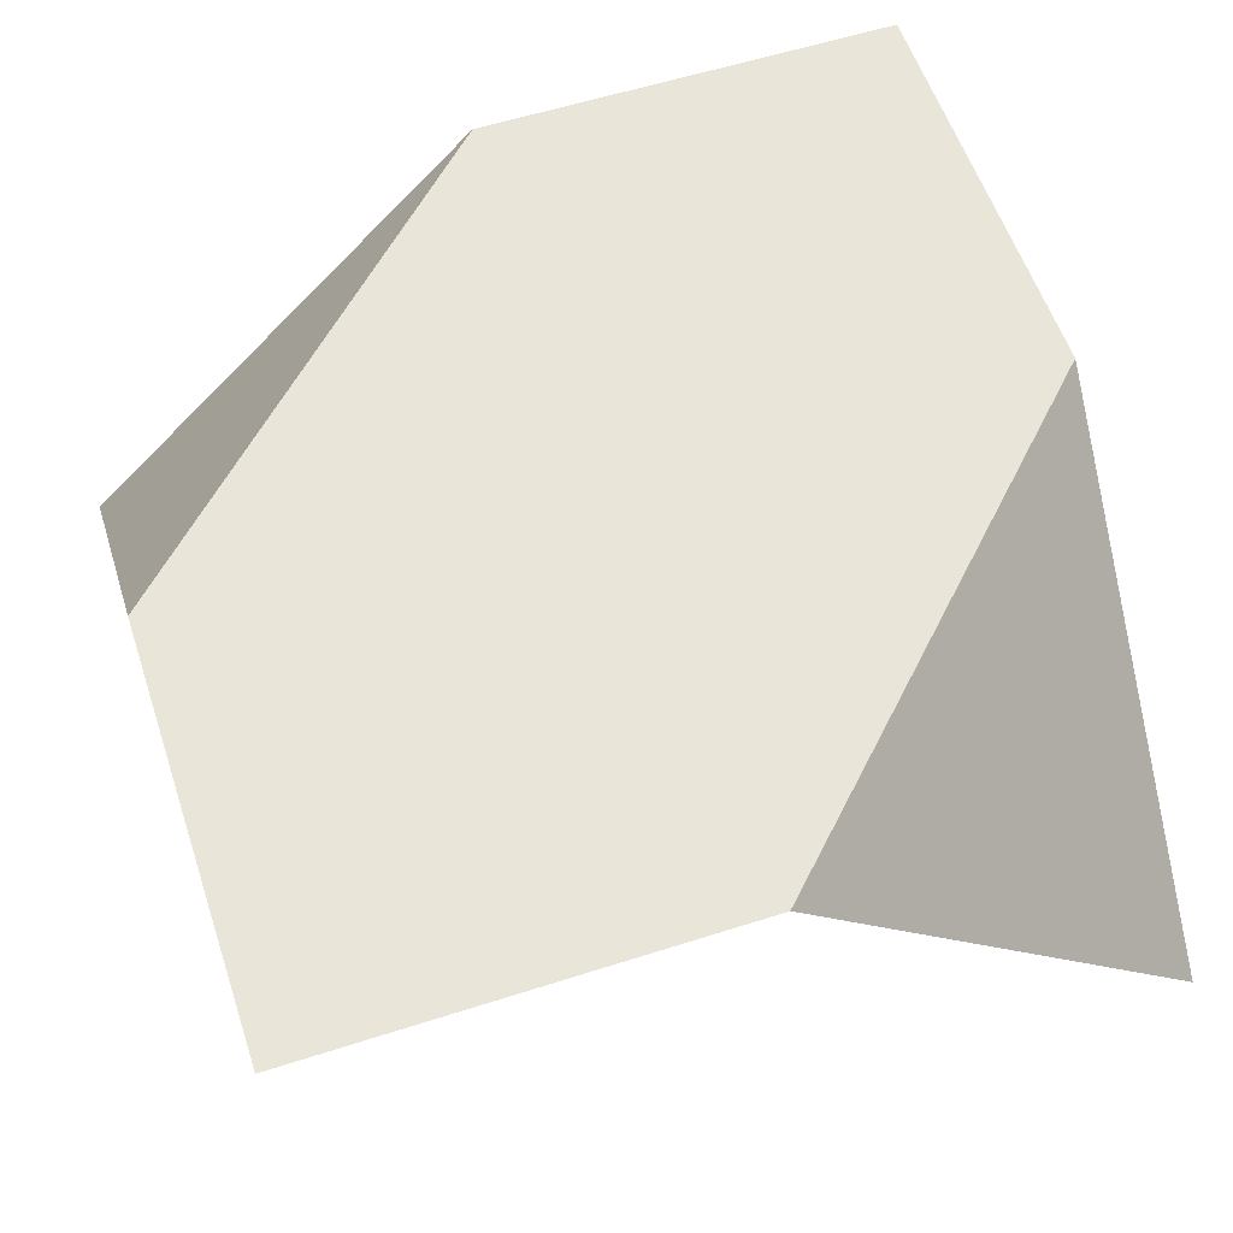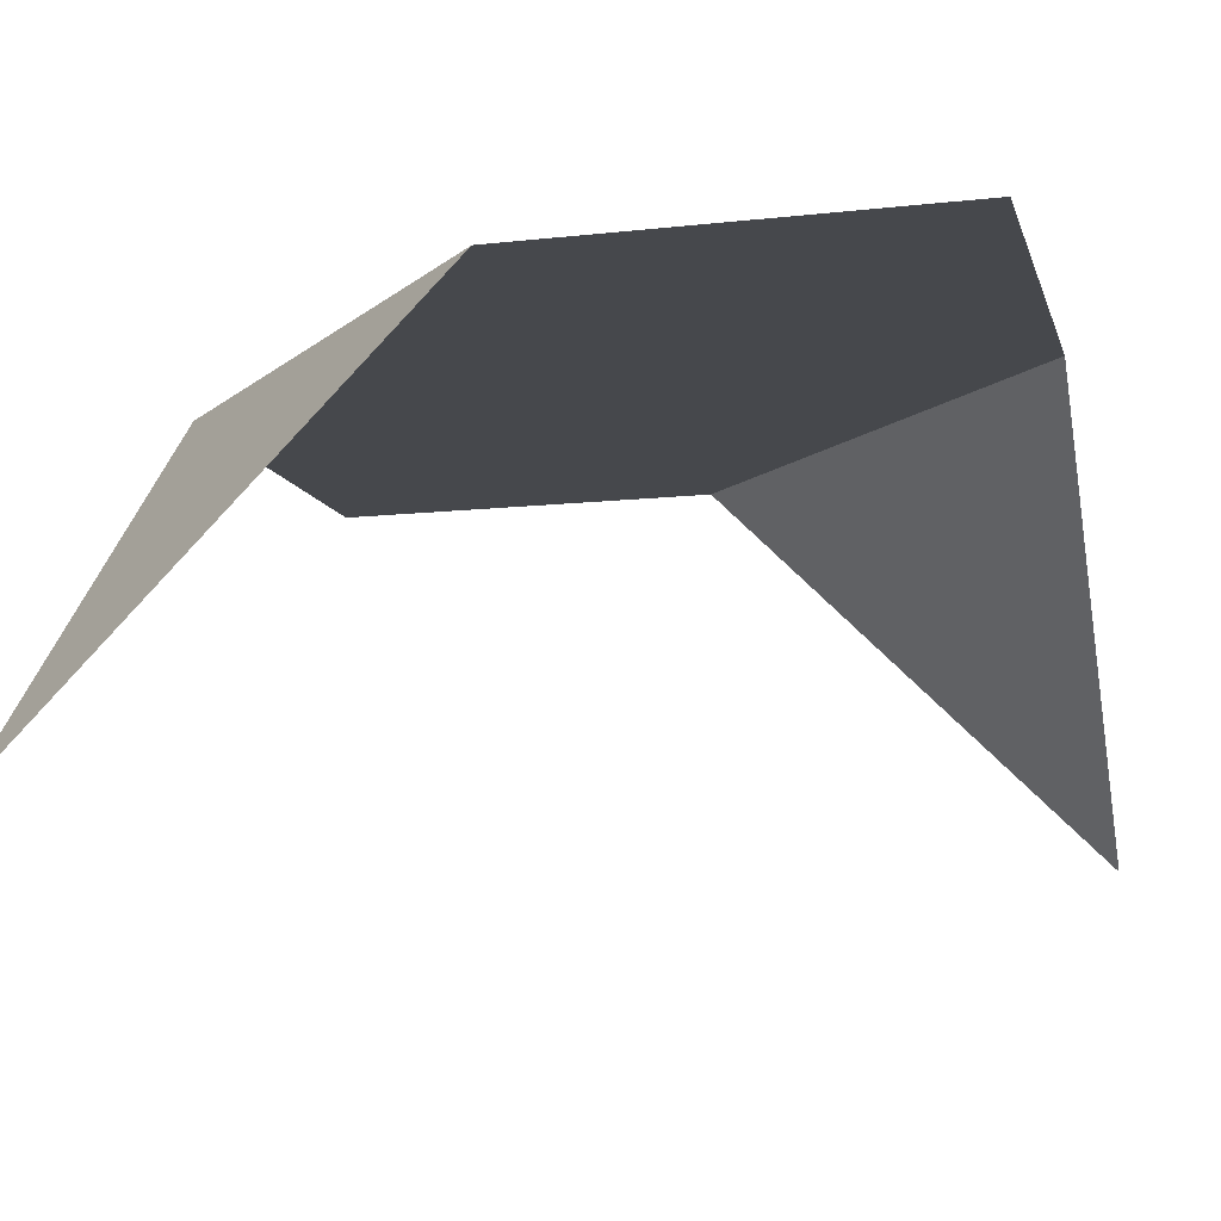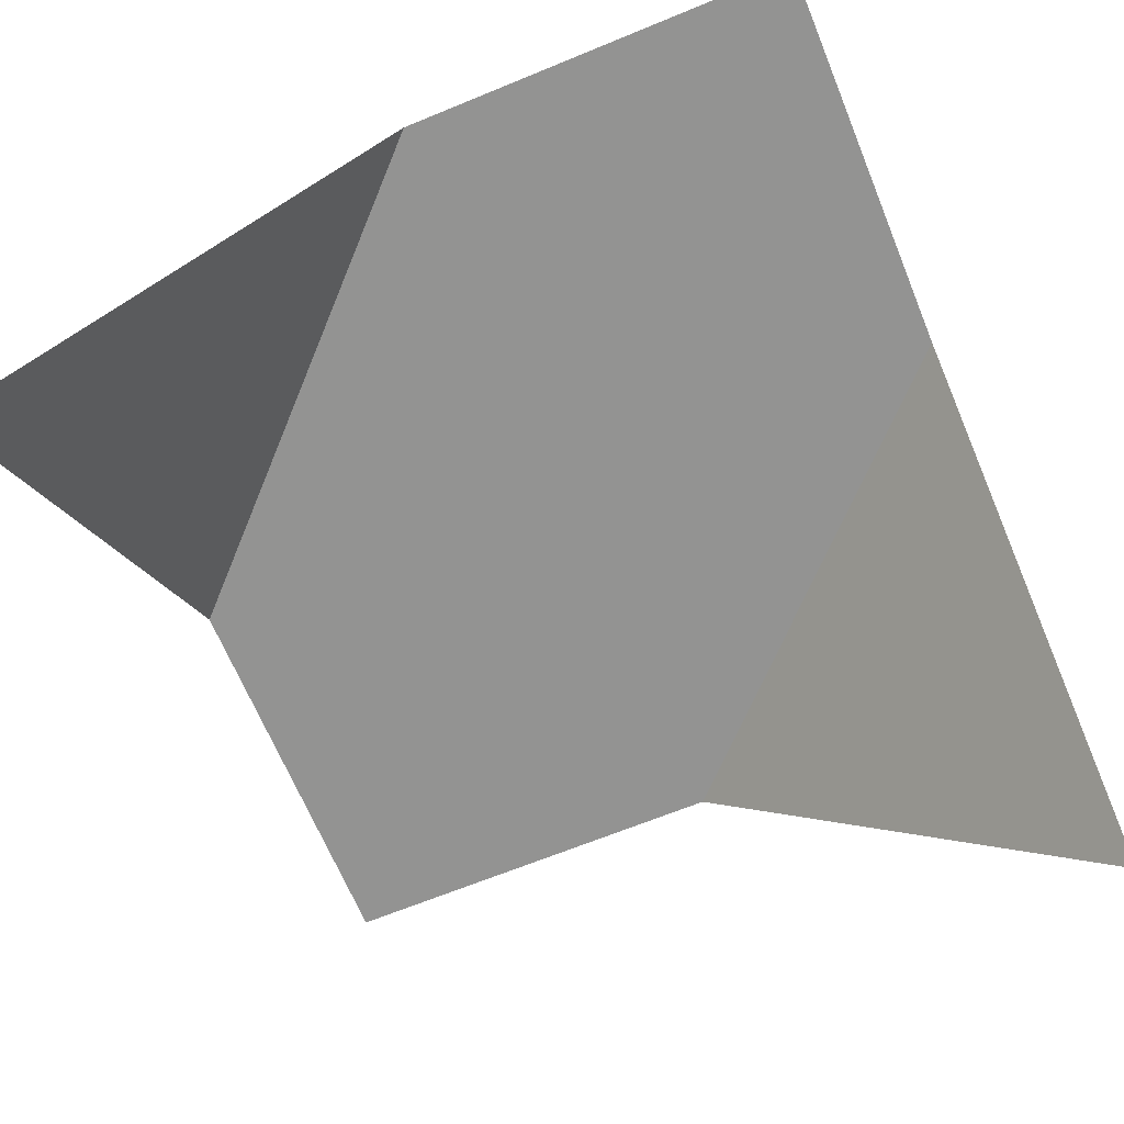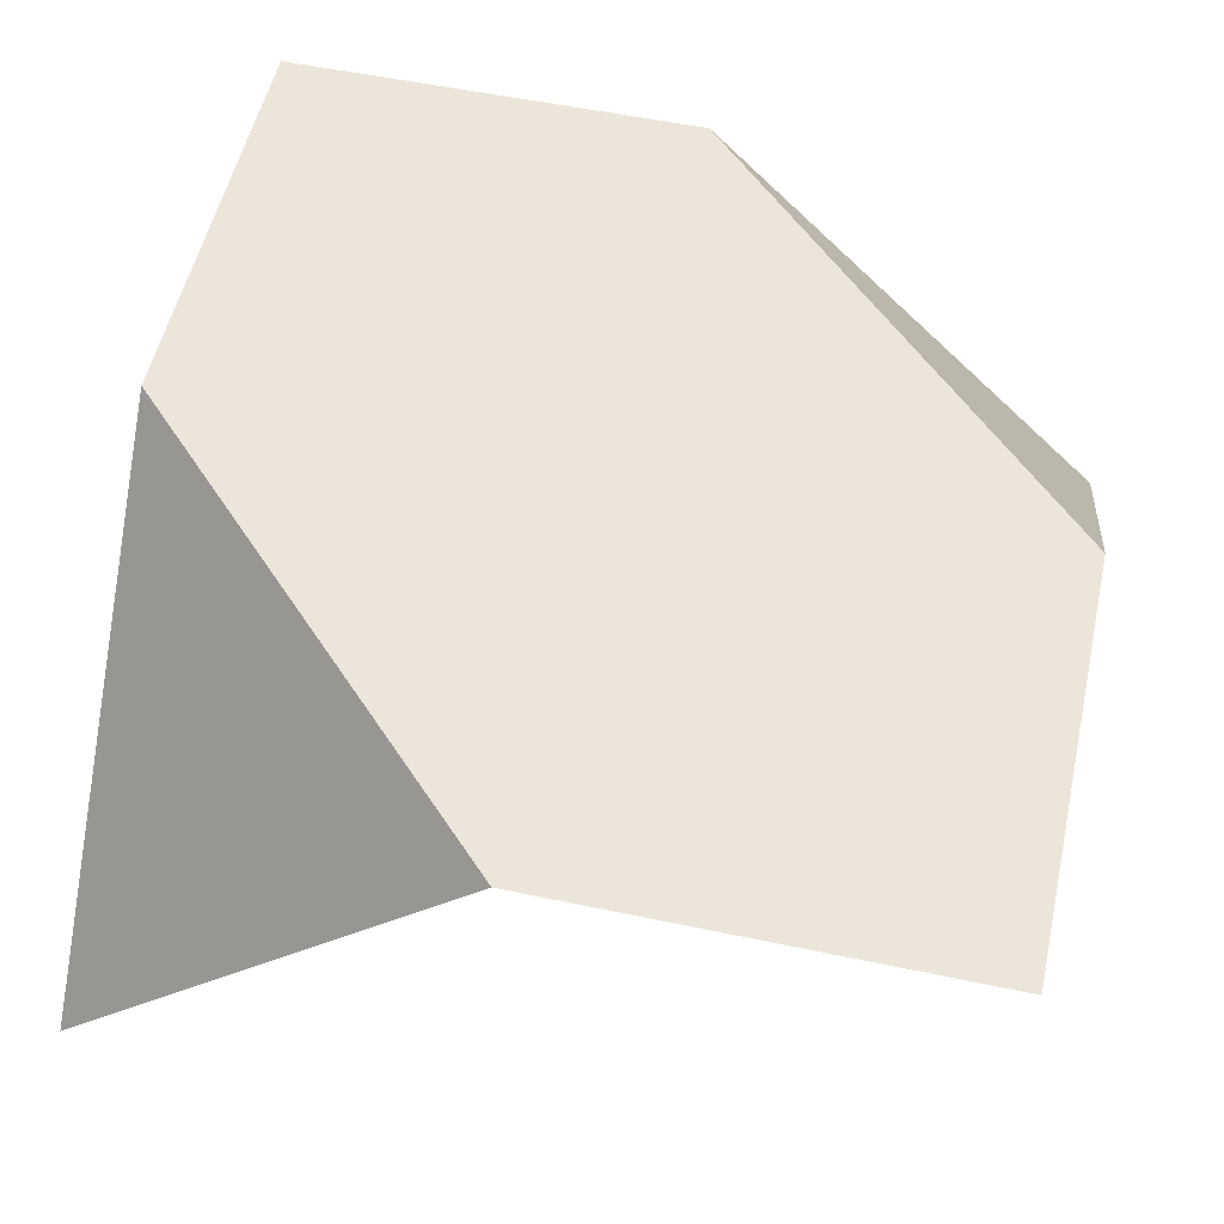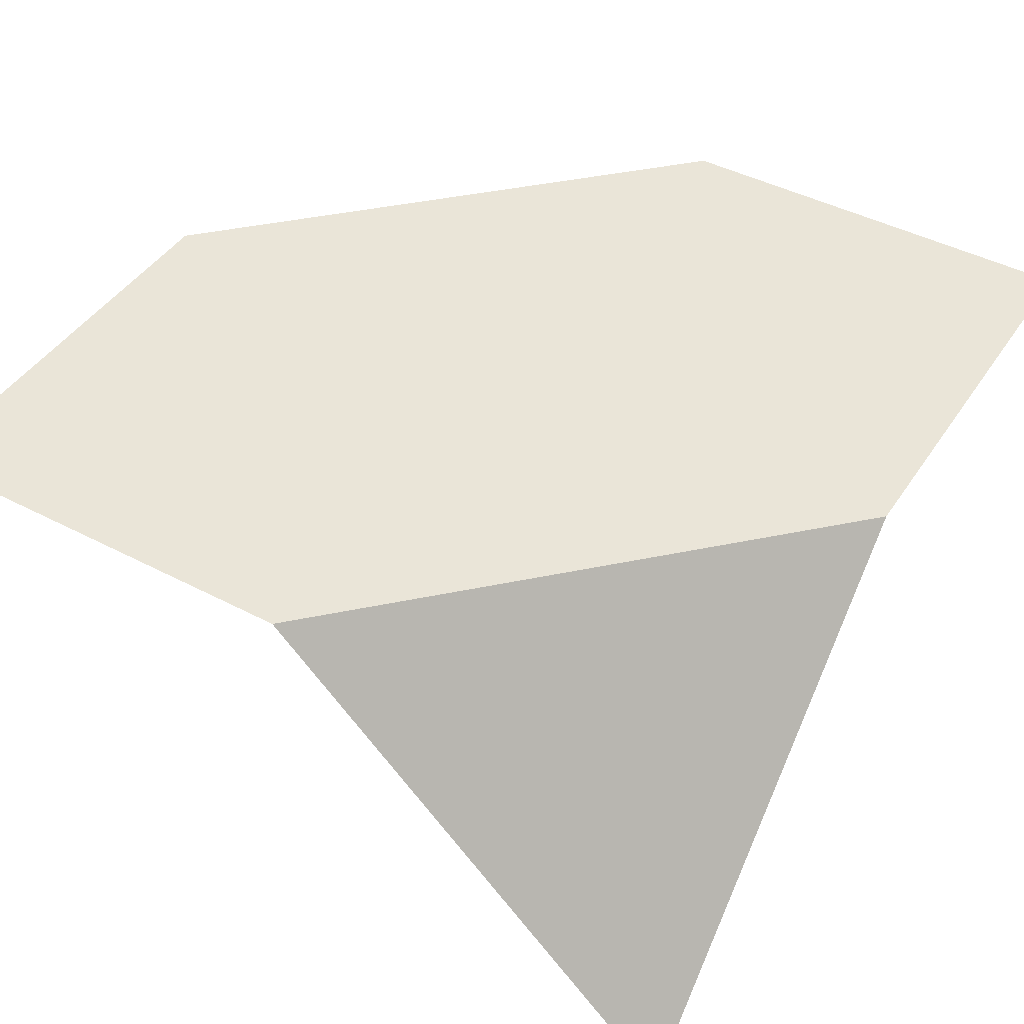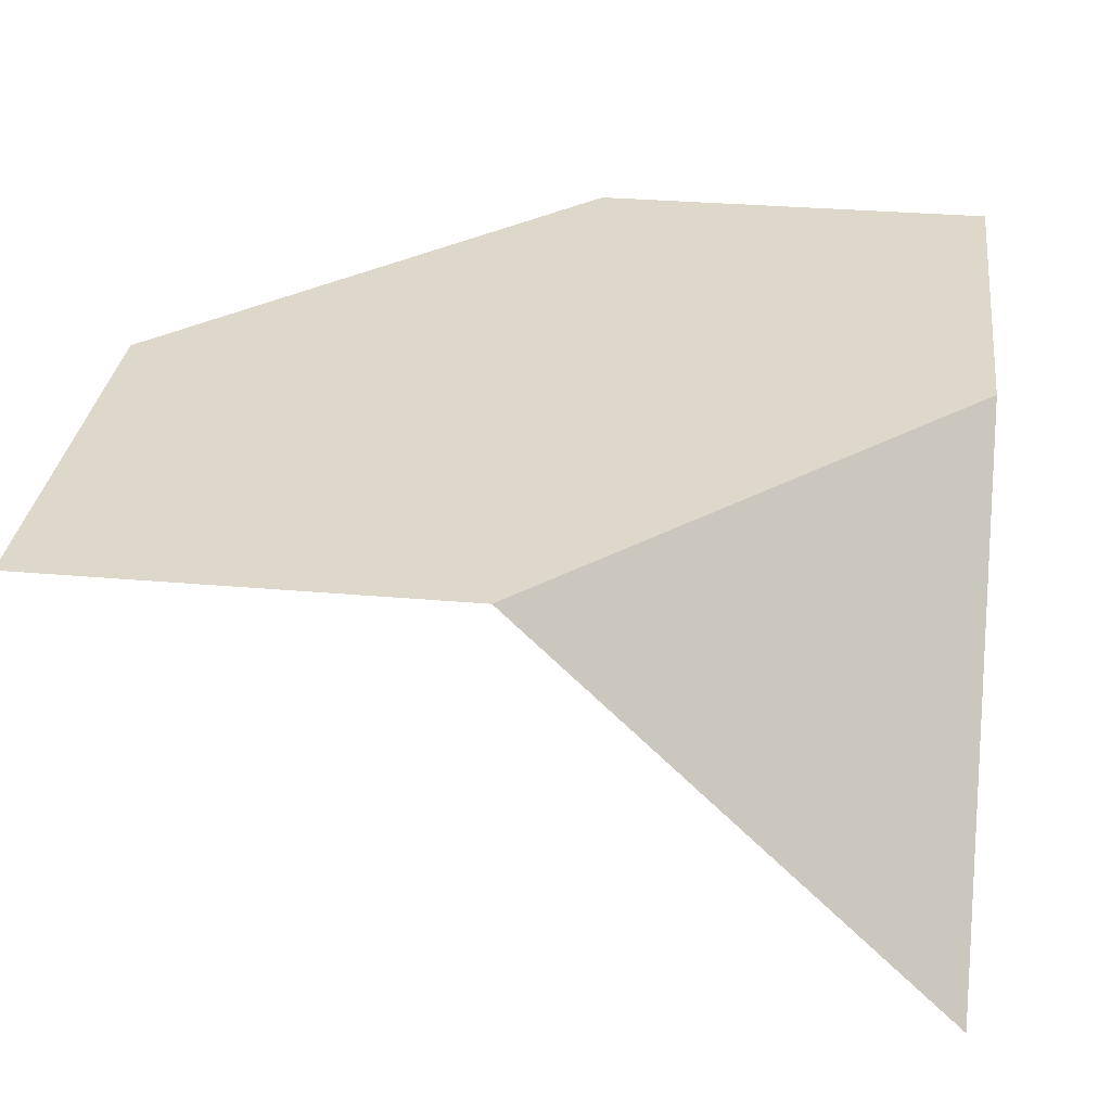
<metadata>
{"format":"obj","ext":"obj","renderer":"f3d","projection":"perspective","resolution":1024,"background":"white","views":[{"elev":57.7,"azim":-108.4,"up":"+Y"},{"elev":-11.4,"azim":-165.0,"up":"+Y"},{"elev":-66.6,"azim":22.4,"up":"+Y"},{"elev":54.2,"azim":12.6,"up":"+Y"},{"elev":44.6,"azim":-58.6,"up":"+Y"},{"elev":31.6,"azim":97.1,"up":"+Y"}]}
</metadata>
<code>
o terrain_sideCornerInner
v -0.5 0 0.5
v -0.5 0.5 0
v 0 0.5 0.5
v 0.25 0.5 0.5
v 0.1884 0.5 0.3761
v -0.3745 0.5 -0.1873
v -0.5 0.5 -0.25
v 0.1038 0.5 -0.05663
v 0.5 0.5 0.5
v -0.5 0.5 -0.5
f 3 2 1
f 5 3 4
f 3 5 6
f 3 6 2
f 2 6 7
f 10 9 8
f 9 10 5
f 9 5 4
f 5 10 6
f 6 10 7
o terrain_sideCornerInner.001
v 0.5 0 -0.5
v 0.5 0.5 0
v -0 0.5 -0.5
v -0.25 0.5 -0.5
v -0.1884 0.5 -0.3761
v 0.3745 0.5 0.1873
v 0.5 0.5 0.25
v -0.1038 0.5 0.05663
v -0.5 0.5 -0.5
v 0.5 0.5 0.5
f 13 12 11
f 15 13 14
f 13 15 16
f 13 16 12
f 12 16 17
f 20 19 18
f 19 20 15
f 19 15 14
f 15 20 16
f 16 20 17

</code>
